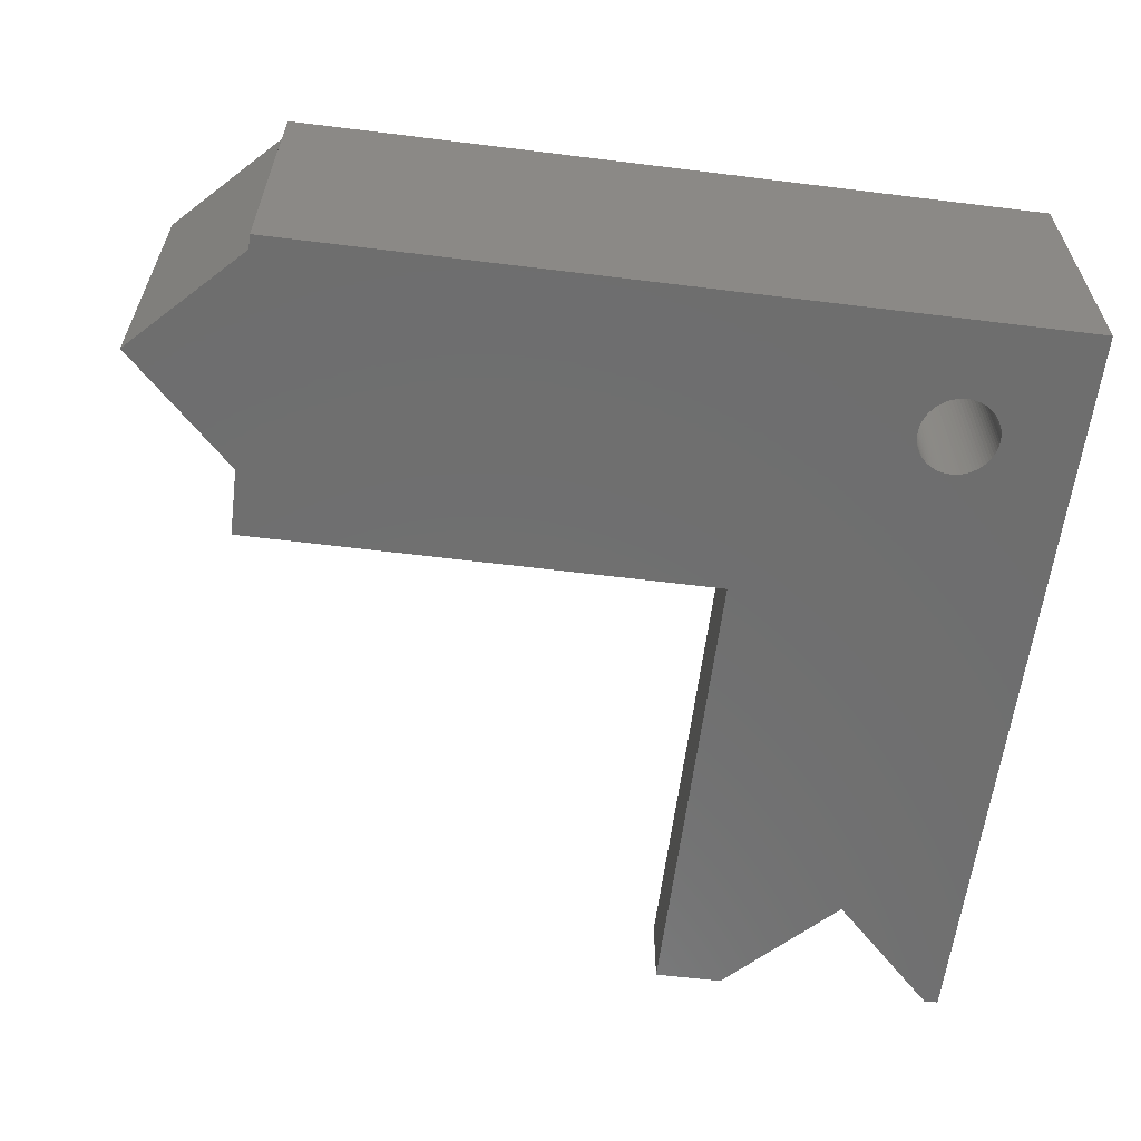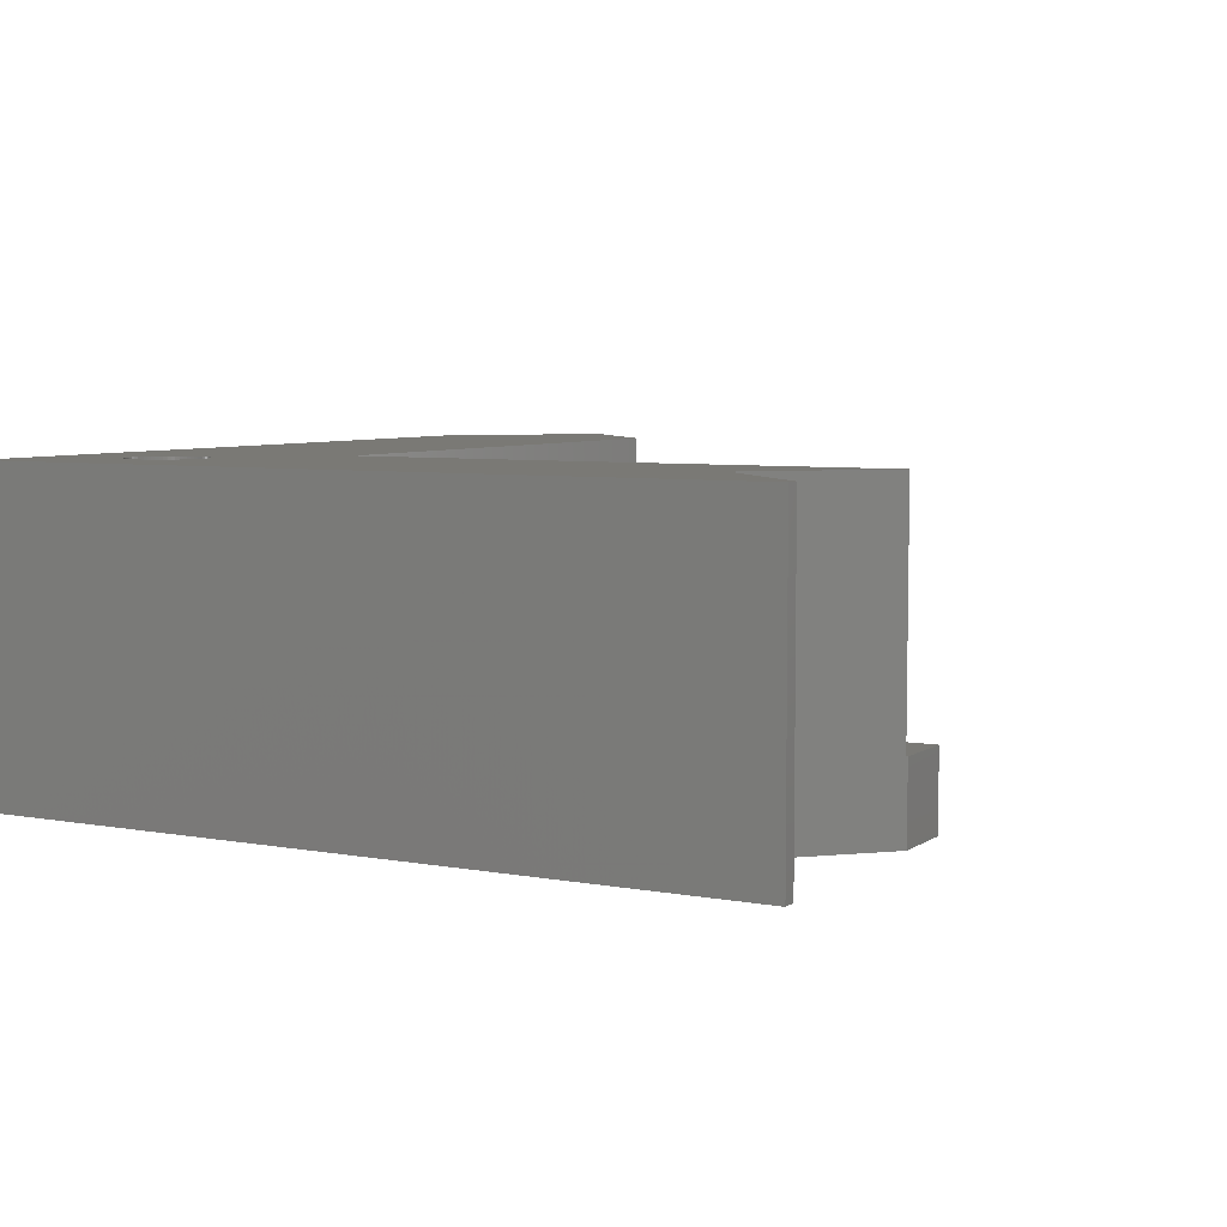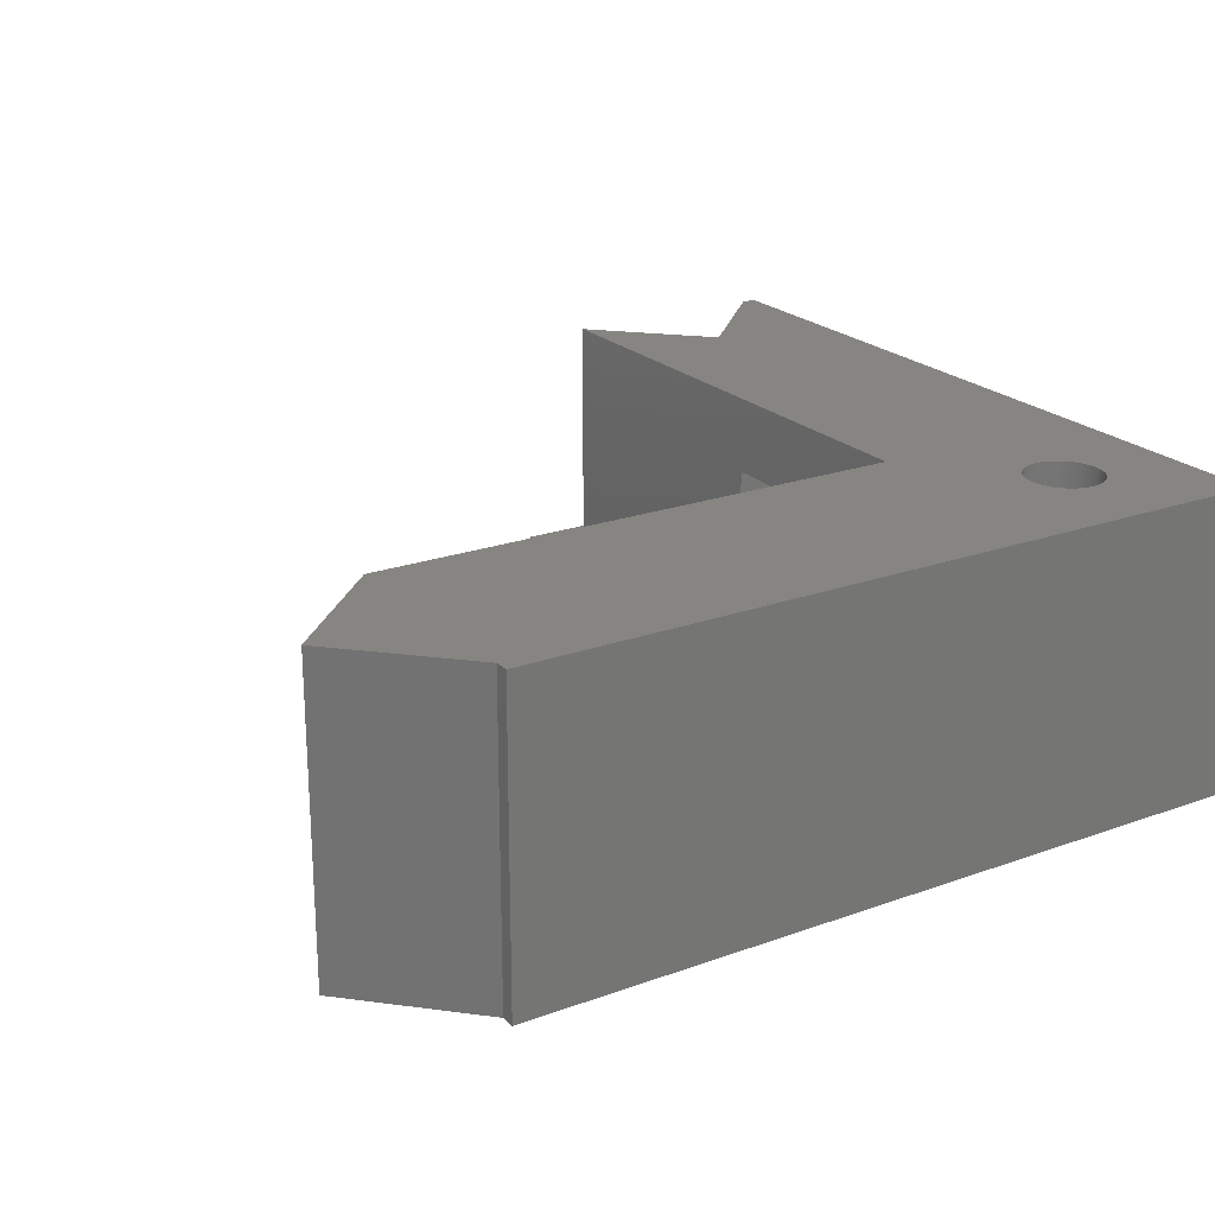
<metadata>
{"format":"stl","ext":"stl","renderer":"f3d","projection":"perspective","resolution":1024,"background":"white","views":[{"elev":-60.6,"azim":-7.2,"up":"+Z"},{"elev":6.0,"azim":118.9,"up":"+Z"},{"elev":22.1,"azim":-32.1,"up":"+Z"}]}
</metadata>
<code>
# stl→obj: 372 verts, 744 faces
v -5.011 132.7 0
v -5 132.5 0
v -5 132.5 5
v -5.011 132.7 5
v -5 132.5 10
v -5.011 132.7 10
v -5 132.5 15
v -5.011 132.7 15
v -5.011 132.7 20
v -5.044 133 20
v -5.045 133 15
v -5.098 133.2 20
v -5.101 133.2 15
v -5.101 133.2 10
v -5.179 133.4 10
v -5.179 133.4 5
v -5.278 133.6 5
v -5.27 133.6 0
v -5.385 133.8 0
v -5.174 133.4 0
v -5.101 133.2 5
v -5.045 133 10
v -5.044 132 0
v -5.011 132.3 5
v -5.011 132.3 0
v -5.045 132 5
v -5.098 131.8 0
v -5.101 131.8 5
v -5.101 131.8 10
v -5.179 131.6 10
v -5.179 131.6 15
v -5.278 131.4 15
v -5.27 131.4 20
v -5.385 131.2 20
v -5.174 131.6 20
v -5.101 131.8 15
v -5.045 132 10
v -5.174 131.6 0
v -5.179 131.6 5
v -5.278 131.4 10
v -5.397 131.1 15
v -5.52 131 20
v -5.27 131.4 0
v -5.278 131.4 5
v -5.397 131.1 10
v -5.535 131 15
v -5.671 130.8 20
v -5.385 131.2 0
v -5.397 131.1 5
v -5.535 131 10
v -5.691 130.8 15
v -5.839 130.6 20
v -5.52 131 0
v -5.535 131 5
v -5.691 130.8 10
v -5.863 130.6 15
v -6.021 130.5 20
v -5.671 130.8 0
v -5.691 130.8 5
v -5.863 130.6 10
v -6.05 130.5 15
v -6.216 130.4 20
v -5.839 130.6 0
v -5.863 130.6 5
v -6.05 130.5 10
v -6.25 130.3 15
v -6.423 130.2 20
v -6.021 130.5 0
v -6.05 130.5 5
v -6.25 130.3 10
v -6.461 130.2 15
v -6.639 130.2 20
v -6.216 130.4 0
v -6.25 130.3 5
v -6.461 130.2 10
v -6.682 130.1 15
v -6.862 130.1 20
v -6.423 130.2 0
v -6.461 130.2 5
v -6.682 130.1 10
v -6.911 130.1 15
v -7.092 130 20
v -6.639 130.2 0
v -6.682 130.1 5
v -6.911 130.1 10
v -7.144 130 15
v -7.324 130 20
v -6.862 130.1 0
v -6.911 130.1 5
v -7.144 130 10
v -7.381 130 15
v -7.559 130 20
v -7.092 130 0
v -7.144 130 5
v -7.381 130 10
v -7.619 130 15
v -7.792 130 20
v -7.324 130 0
v -7.381 130 5
v -7.619 130 10
v -7.856 130 15
v -8.024 130.1 20
v -7.559 130 0
v -7.619 130 5
v -7.856 130 10
v -8.089 130.1 15
v -8.25 130.1 20
v -7.792 130 0
v -7.856 130 5
v -8.089 130.1 10
v -8.318 130.1 15
v -8.47 130.2 20
v -8.024 130.1 0
v -8.089 130.1 5
v -8.318 130.1 10
v -8.539 130.2 15
v -8.682 130.3 20
v -8.25 130.1 0
v -8.318 130.1 5
v -8.539 130.2 10
v -8.75 130.3 15
v -8.883 130.4 20
v -8.47 130.2 0
v -8.539 130.2 5
v -8.75 130.3 10
v -8.95 130.5 15
v -9.072 130.6 20
v -8.682 130.3 0
v -8.75 130.3 5
v -8.95 130.5 10
v -9.137 130.6 15
v -9.247 130.7 20
v -8.883 130.4 0
v -8.95 130.5 5
v -9.137 130.6 10
v -9.309 130.8 15
v -9.407 130.9 20
v -9.072 130.6 0
v -9.137 130.6 5
v -9.309 130.8 10
v -9.465 131 15
v -9.55 131.1 20
v -9.247 130.7 0
v -9.309 130.8 5
v -9.465 131 10
v -9.603 131.1 15
v -9.675 131.3 20
v -9.407 130.9 0
v -9.465 131 5
v -9.603 131.1 10
v -9.722 131.4 15
v -9.781 131.5 20
v -9.55 131.1 0
v -9.603 131.1 5
v -9.722 131.4 10
v -9.821 131.6 15
v -9.867 131.7 20
v -9.675 131.3 0
v -9.722 131.4 5
v -9.821 131.6 10
v -9.899 131.8 15
v -9.932 131.9 20
v -9.781 131.5 0
v -9.821 131.6 5
v -9.899 131.8 10
v -9.955 132 15
v -9.975 132.1 20
v -9.867 131.7 0
v -9.899 131.8 5
v -9.955 132 10
v -9.989 132.3 15
v -9.997 132.4 20
v -9.932 131.9 0
v -9.955 132 5
v -9.989 132.3 10
v -10 132.5 15
v -9.997 132.6 20
v -9.975 132.1 0
v -9.989 132.3 5
v -10 132.5 10
v -9.989 132.7 15
v -9.975 132.9 20
v -9.997 132.4 0
v -10 132.5 5
v -9.989 132.7 10
v -9.955 133 15
v -9.932 133.1 20
v -9.997 132.6 0
v -9.989 132.7 5
v -9.955 133 10
v -9.899 133.2 15
v -9.867 133.3 20
v -9.975 132.9 0
v -9.955 133 5
v -9.899 133.2 10
v -9.821 133.4 15
v -9.781 133.5 20
v -9.932 133.1 0
v -9.899 133.2 5
v -9.821 133.4 10
v -9.722 133.6 15
v -9.675 133.7 20
v -9.867 133.3 0
v -9.821 133.4 5
v -9.722 133.6 10
v -9.603 133.9 15
v -9.55 133.9 20
v -9.781 133.5 0
v -9.722 133.6 5
v -9.603 133.9 10
v -9.465 134 15
v -9.407 134.1 20
v -9.675 133.7 0
v -9.603 133.9 5
v -9.465 134 10
v -9.309 134.2 15
v -9.247 134.3 20
v -9.55 133.9 0
v -9.465 134 5
v -9.309 134.2 10
v -9.137 134.4 15
v -9.072 134.4 20
v -9.407 134.1 0
v -9.309 134.2 5
v -9.137 134.4 10
v -8.95 134.5 15
v -8.883 134.6 20
v -9.247 134.3 0
v -9.137 134.4 5
v -8.95 134.5 10
v -8.75 134.7 15
v -8.682 134.7 20
v -9.072 134.4 0
v -8.95 134.5 5
v -8.75 134.7 10
v -8.539 134.8 15
v -8.47 134.8 20
v -8.883 134.6 0
v -8.75 134.7 5
v -8.539 134.8 10
v -8.318 134.9 15
v -8.25 134.9 20
v -8.682 134.7 0
v -8.539 134.8 5
v -8.318 134.9 10
v -8.089 134.9 15
v -8.024 134.9 20
v -8.47 134.8 0
v -8.318 134.9 5
v -8.089 134.9 10
v -7.856 135 15
v -7.792 135 20
v -8.25 134.9 0
v -8.089 134.9 5
v -7.856 135 10
v -7.619 135 15
v -7.559 135 20
v -8.024 134.9 0
v -7.856 135 5
v -7.619 135 10
v -7.381 135 15
v -7.324 135 20
v -7.792 135 0
v -7.619 135 5
v -7.381 135 10
v -7.144 135 15
v -7.092 135 20
v -7.559 135 0
v -7.381 135 5
v -7.144 135 10
v -6.911 134.9 15
v -6.862 134.9 20
v -7.324 135 0
v -7.144 135 5
v -6.911 134.9 10
v -6.682 134.9 15
v -6.639 134.8 20
v -7.092 135 0
v -6.911 134.9 5
v -6.682 134.9 10
v -6.461 134.8 15
v -6.423 134.8 20
v -6.862 134.9 0
v -6.682 134.9 5
v -6.461 134.8 10
v -6.25 134.7 15
v -6.216 134.6 20
v -6.639 134.8 0
v -6.461 134.8 5
v -6.25 134.7 10
v -6.05 134.5 15
v -6.021 134.5 20
v -6.423 134.8 0
v -6.25 134.7 5
v -6.05 134.5 10
v -5.863 134.4 15
v -5.839 134.4 20
v -6.216 134.6 0
v -6.05 134.5 5
v -5.863 134.4 10
v -5.691 134.2 15
v -5.671 134.2 20
v -6.021 134.5 0
v -5.863 134.4 5
v -5.691 134.2 10
v -5.535 134 15
v -5.52 134 20
v -5.839 134.4 0
v -5.691 134.2 5
v -5.535 134 10
v -5.397 133.9 15
v -5.385 133.8 20
v -5.671 134.2 0
v -5.535 134 5
v -5.397 133.9 10
v -5.278 133.6 15
v -5.27 133.6 20
v -5.52 134 0
v -5.397 133.9 5
v -5.278 133.6 10
v -5.179 133.4 15
v -5.174 133.4 20
v -5.098 133.2 0
v -5.045 133 5
v -5.044 133 0
v -5.011 132.3 20
v -5 132.5 20
v -5.011 132.3 15
v -5.011 132.3 10
v -5.045 132 15
v -5.044 132 20
v -5.098 131.8 20
v -30 140 5
v -30 140 15
v -30 135 5
v -30 135 15
v -15 140 15
v -10 135 15
v -10 155 15
v -15 155 15
v -10 135 5
v -15 155 5
v -10 155 5
v -15 140 20
v -50.07 140 20
v -50.07 140 5
v -50 144.5 5
v -19.5 144.5 5
v -50 140.1 5
v -19.5 175 5
v -15 174.9 5
v -15.07 175 5
v -15 174.9 20
v -8 167.9 20
v -8 167.9 0
v -15.07 175 0
v -0.9289 175 0
v -0.9289 175 20
v 0 175 0
v 0 175 20
v -19.5 175 0
v -19.5 144.5 0
v -57.07 133 20
v -57.07 133 0
v -50 140.1 0
v -50 125.9 20
v -50 125.9 0
v -50 144.5 0
v -50 125 20
v -50 125 0
v 0 125 20
v 0 125 0
f 1 2 3
f 4 3 5
f 6 5 7
f 8 7 9
f 10 8 9
f 10 11 8
f 10 12 11
f 11 12 13
f 14 13 15
f 16 15 17
f 18 17 19
f 18 16 17
f 18 20 16
f 16 20 21
f 14 21 22
f 11 22 8
f 11 14 22
f 11 13 14
f 23 24 25
f 23 26 24
f 23 27 26
f 26 27 28
f 29 28 30
f 31 30 32
f 33 32 34
f 33 31 32
f 33 35 31
f 31 35 36
f 29 36 37
f 26 37 24
f 26 29 37
f 26 28 29
f 27 38 28
f 28 38 39
f 30 39 40
f 32 40 41
f 34 41 42
f 34 32 41
f 38 43 39
f 39 43 44
f 40 44 45
f 41 45 46
f 42 46 47
f 42 41 46
f 43 48 44
f 44 48 49
f 45 49 50
f 46 50 51
f 47 51 52
f 47 46 51
f 48 53 49
f 49 53 54
f 50 54 55
f 51 55 56
f 52 56 57
f 52 51 56
f 53 58 54
f 54 58 59
f 55 59 60
f 56 60 61
f 57 61 62
f 57 56 61
f 58 63 59
f 59 63 64
f 60 64 65
f 61 65 66
f 62 66 67
f 62 61 66
f 63 68 64
f 64 68 69
f 65 69 70
f 66 70 71
f 67 71 72
f 67 66 71
f 68 73 69
f 69 73 74
f 70 74 75
f 71 75 76
f 72 76 77
f 72 71 76
f 73 78 74
f 74 78 79
f 75 79 80
f 76 80 81
f 77 81 82
f 77 76 81
f 78 83 79
f 79 83 84
f 80 84 85
f 81 85 86
f 82 86 87
f 82 81 86
f 83 88 84
f 84 88 89
f 85 89 90
f 86 90 91
f 87 91 92
f 87 86 91
f 88 93 89
f 89 93 94
f 90 94 95
f 91 95 96
f 92 96 97
f 92 91 96
f 93 98 94
f 94 98 99
f 95 99 100
f 96 100 101
f 97 101 102
f 97 96 101
f 98 103 99
f 99 103 104
f 100 104 105
f 101 105 106
f 102 106 107
f 102 101 106
f 103 108 104
f 104 108 109
f 105 109 110
f 106 110 111
f 107 111 112
f 107 106 111
f 108 113 109
f 109 113 114
f 110 114 115
f 111 115 116
f 112 116 117
f 112 111 116
f 113 118 114
f 114 118 119
f 115 119 120
f 116 120 121
f 117 121 122
f 117 116 121
f 118 123 119
f 119 123 124
f 120 124 125
f 121 125 126
f 122 126 127
f 122 121 126
f 123 128 124
f 124 128 129
f 125 129 130
f 126 130 131
f 127 131 132
f 127 126 131
f 128 133 129
f 129 133 134
f 130 134 135
f 131 135 136
f 132 136 137
f 132 131 136
f 133 138 134
f 134 138 139
f 135 139 140
f 136 140 141
f 137 141 142
f 137 136 141
f 138 143 139
f 139 143 144
f 140 144 145
f 141 145 146
f 142 146 147
f 142 141 146
f 143 148 144
f 144 148 149
f 145 149 150
f 146 150 151
f 147 151 152
f 147 146 151
f 148 153 149
f 149 153 154
f 150 154 155
f 151 155 156
f 152 156 157
f 152 151 156
f 153 158 154
f 154 158 159
f 155 159 160
f 156 160 161
f 157 161 162
f 157 156 161
f 158 163 159
f 159 163 164
f 160 164 165
f 161 165 166
f 162 166 167
f 162 161 166
f 163 168 164
f 164 168 169
f 165 169 170
f 166 170 171
f 167 171 172
f 167 166 171
f 168 173 169
f 169 173 174
f 170 174 175
f 171 175 176
f 172 176 177
f 172 171 176
f 173 178 174
f 174 178 179
f 175 179 180
f 176 180 181
f 177 181 182
f 177 176 181
f 178 183 179
f 179 183 184
f 180 184 185
f 181 185 186
f 182 186 187
f 182 181 186
f 183 188 184
f 184 188 189
f 185 189 190
f 186 190 191
f 187 191 192
f 187 186 191
f 188 193 189
f 189 193 194
f 190 194 195
f 191 195 196
f 192 196 197
f 192 191 196
f 193 198 194
f 194 198 199
f 195 199 200
f 196 200 201
f 197 201 202
f 197 196 201
f 198 203 199
f 199 203 204
f 200 204 205
f 201 205 206
f 202 206 207
f 202 201 206
f 203 208 204
f 204 208 209
f 205 209 210
f 206 210 211
f 207 211 212
f 207 206 211
f 208 213 209
f 209 213 214
f 210 214 215
f 211 215 216
f 212 216 217
f 212 211 216
f 213 218 214
f 214 218 219
f 215 219 220
f 216 220 221
f 217 221 222
f 217 216 221
f 218 223 219
f 219 223 224
f 220 224 225
f 221 225 226
f 222 226 227
f 222 221 226
f 223 228 224
f 224 228 229
f 225 229 230
f 226 230 231
f 227 231 232
f 227 226 231
f 228 233 229
f 229 233 234
f 230 234 235
f 231 235 236
f 232 236 237
f 232 231 236
f 233 238 234
f 234 238 239
f 235 239 240
f 236 240 241
f 237 241 242
f 237 236 241
f 238 243 239
f 239 243 244
f 240 244 245
f 241 245 246
f 242 246 247
f 242 241 246
f 243 248 244
f 244 248 249
f 245 249 250
f 246 250 251
f 247 251 252
f 247 246 251
f 248 253 249
f 249 253 254
f 250 254 255
f 251 255 256
f 252 256 257
f 252 251 256
f 253 258 254
f 254 258 259
f 255 259 260
f 256 260 261
f 257 261 262
f 257 256 261
f 258 263 259
f 259 263 264
f 260 264 265
f 261 265 266
f 262 266 267
f 262 261 266
f 263 268 264
f 264 268 269
f 265 269 270
f 266 270 271
f 267 271 272
f 267 266 271
f 268 273 269
f 269 273 274
f 270 274 275
f 271 275 276
f 272 276 277
f 272 271 276
f 273 278 274
f 274 278 279
f 275 279 280
f 276 280 281
f 277 281 282
f 277 276 281
f 278 283 279
f 279 283 284
f 280 284 285
f 281 285 286
f 282 286 287
f 282 281 286
f 283 288 284
f 284 288 289
f 285 289 290
f 286 290 291
f 287 291 292
f 287 286 291
f 288 293 289
f 289 293 294
f 290 294 295
f 291 295 296
f 292 296 297
f 292 291 296
f 293 298 294
f 294 298 299
f 295 299 300
f 296 300 301
f 297 301 302
f 297 296 301
f 298 303 299
f 299 303 304
f 300 304 305
f 301 305 306
f 302 306 307
f 302 301 306
f 303 308 304
f 304 308 309
f 305 309 310
f 306 310 311
f 307 311 312
f 307 306 311
f 308 313 309
f 309 313 314
f 310 314 315
f 311 315 316
f 312 316 317
f 312 311 316
f 313 318 314
f 314 318 319
f 315 319 320
f 316 320 321
f 317 321 322
f 317 316 321
f 318 19 319
f 319 19 17
f 320 17 15
f 321 15 13
f 322 13 12
f 322 321 13
f 20 323 21
f 21 323 324
f 22 324 6
f 8 6 7
f 8 22 6
f 323 325 324
f 324 325 4
f 6 4 5
f 6 324 4
f 325 1 4
f 4 1 3
f 326 327 7
f 328 7 5
f 329 5 3
f 24 3 25
f 24 329 3
f 24 37 329
f 329 37 330
f 328 330 331
f 326 328 331
f 326 7 328
f 35 332 36
f 36 332 330
f 37 36 330
f 332 331 330
f 184 180 179
f 180 176 175
f 189 185 184
f 185 181 180
f 330 328 329
f 329 328 5
f 7 327 9
f 3 2 25
f 31 36 29
f 30 31 29
f 39 30 28
f 44 40 39
f 40 32 30
f 49 45 44
f 45 41 40
f 54 50 49
f 50 46 45
f 59 55 54
f 55 51 50
f 64 60 59
f 60 56 55
f 69 65 64
f 65 61 60
f 74 70 69
f 70 66 65
f 79 75 74
f 75 71 70
f 84 80 79
f 80 76 75
f 89 85 84
f 85 81 80
f 94 90 89
f 90 86 85
f 99 95 94
f 95 91 90
f 104 100 99
f 100 96 95
f 109 105 104
f 105 101 100
f 114 110 109
f 110 106 105
f 119 115 114
f 115 111 110
f 124 120 119
f 120 116 115
f 129 125 124
f 125 121 120
f 134 130 129
f 130 126 125
f 139 135 134
f 135 131 130
f 144 140 139
f 140 136 135
f 149 145 144
f 145 141 140
f 154 150 149
f 150 146 145
f 159 155 154
f 155 151 150
f 164 160 159
f 160 156 155
f 169 165 164
f 165 161 160
f 174 170 169
f 170 166 165
f 179 175 174
f 175 171 170
f 194 190 189
f 190 186 185
f 199 195 194
f 195 191 190
f 204 200 199
f 200 196 195
f 209 205 204
f 205 201 200
f 214 210 209
f 210 206 205
f 219 215 214
f 215 211 210
f 224 220 219
f 220 216 215
f 229 225 224
f 225 221 220
f 234 230 229
f 230 226 225
f 239 235 234
f 235 231 230
f 244 240 239
f 240 236 235
f 249 245 244
f 245 241 240
f 254 250 249
f 250 246 245
f 259 255 254
f 255 251 250
f 264 260 259
f 260 256 255
f 269 265 264
f 265 261 260
f 274 270 269
f 270 266 265
f 279 275 274
f 275 271 270
f 284 280 279
f 280 276 275
f 289 285 284
f 285 281 280
f 294 290 289
f 290 286 285
f 299 295 294
f 295 291 290
f 304 300 299
f 300 296 295
f 309 305 304
f 305 301 300
f 314 310 309
f 310 306 305
f 319 315 314
f 315 311 310
f 17 320 319
f 320 316 315
f 321 320 15
f 14 15 16
f 21 14 16
f 324 22 21
f 333 334 335
f 335 334 336
f 334 337 336
f 336 337 338
f 338 337 339
f 339 337 340
f 338 341 336
f 336 341 335
f 340 342 339
f 339 342 343
f 339 343 338
f 338 343 341
f 337 334 344
f 344 334 345
f 345 334 346
f 346 334 333
f 347 333 348
f 347 349 333
f 333 349 346
f 333 335 348
f 348 335 341
f 343 348 341
f 343 342 348
f 348 342 350
f 350 342 351
f 352 350 351
f 353 354 351
f 351 354 355
f 356 351 355
f 356 352 351
f 355 354 357
f 357 354 358
f 357 358 359
f 359 358 360
f 352 356 350
f 350 356 361
f 337 344 340
f 340 344 353
f 351 340 353
f 351 342 340
f 350 361 348
f 348 361 362
f 345 346 363
f 363 346 364
f 364 346 365
f 365 346 349
f 363 364 366
f 366 364 367
f 365 349 368
f 368 349 347
f 366 367 369
f 369 367 370
f 368 347 362
f 362 347 348
f 9 327 371
f 10 371 12
f 10 9 371
f 327 326 371
f 371 326 331
f 332 371 331
f 332 35 371
f 371 35 33
f 34 371 33
f 34 42 371
f 371 42 47
f 52 371 47
f 52 57 371
f 371 57 62
f 67 371 62
f 67 72 371
f 371 72 77
f 82 371 77
f 82 87 371
f 371 87 92
f 97 371 92
f 97 102 371
f 371 102 107
f 112 371 107
f 112 369 371
f 112 117 369
f 369 117 122
f 127 369 122
f 127 132 369
f 369 132 137
f 142 369 137
f 142 147 369
f 369 147 152
f 366 152 157
f 162 366 157
f 162 344 366
f 162 167 344
f 344 167 172
f 177 344 172
f 177 182 344
f 344 182 187
f 192 344 187
f 192 197 344
f 344 197 202
f 207 344 202
f 207 212 344
f 344 212 217
f 222 344 217
f 222 227 344
f 344 227 232
f 237 344 232
f 237 242 344
f 344 242 247
f 252 344 247
f 252 257 344
f 344 257 262
f 267 344 262
f 267 272 344
f 344 272 277
f 354 277 282
f 287 354 282
f 287 292 354
f 354 292 297
f 302 354 297
f 302 360 354
f 302 307 360
f 360 307 312
f 317 360 312
f 317 371 360
f 317 322 371
f 371 322 12
f 369 152 366
f 344 277 354
f 353 344 354
f 344 345 366
f 366 345 363
f 360 358 354
f 369 370 371
f 371 370 372
f 25 2 372
f 23 372 27
f 23 25 372
f 2 1 372
f 372 1 325
f 323 372 325
f 323 20 372
f 372 20 18
f 359 18 19
f 318 359 19
f 318 313 359
f 359 313 355
f 357 359 355
f 372 18 359
f 313 308 355
f 355 308 303
f 298 355 303
f 298 293 355
f 355 293 288
f 283 355 288
f 283 362 355
f 283 278 362
f 362 278 273
f 268 362 273
f 268 263 362
f 362 263 258
f 253 362 258
f 253 248 362
f 362 248 243
f 238 362 243
f 238 233 362
f 362 233 228
f 223 362 228
f 223 218 362
f 362 218 213
f 208 362 213
f 208 203 362
f 362 203 198
f 193 362 198
f 193 188 362
f 362 188 183
f 178 362 183
f 178 367 362
f 178 173 367
f 367 173 168
f 163 367 168
f 163 370 367
f 163 158 370
f 370 158 153
f 148 370 153
f 148 143 370
f 370 143 138
f 133 370 138
f 133 128 370
f 370 128 123
f 372 123 118
f 113 372 118
f 113 108 372
f 372 108 103
f 98 372 103
f 98 93 372
f 372 93 88
f 83 372 88
f 83 78 372
f 372 78 73
f 68 372 73
f 68 63 372
f 372 63 58
f 53 372 58
f 53 48 372
f 372 48 43
f 38 372 43
f 38 27 372
f 370 123 372
f 364 365 367
f 367 365 362
f 362 365 368
f 362 361 355
f 355 361 356
f 359 360 372
f 372 360 371

</code>
